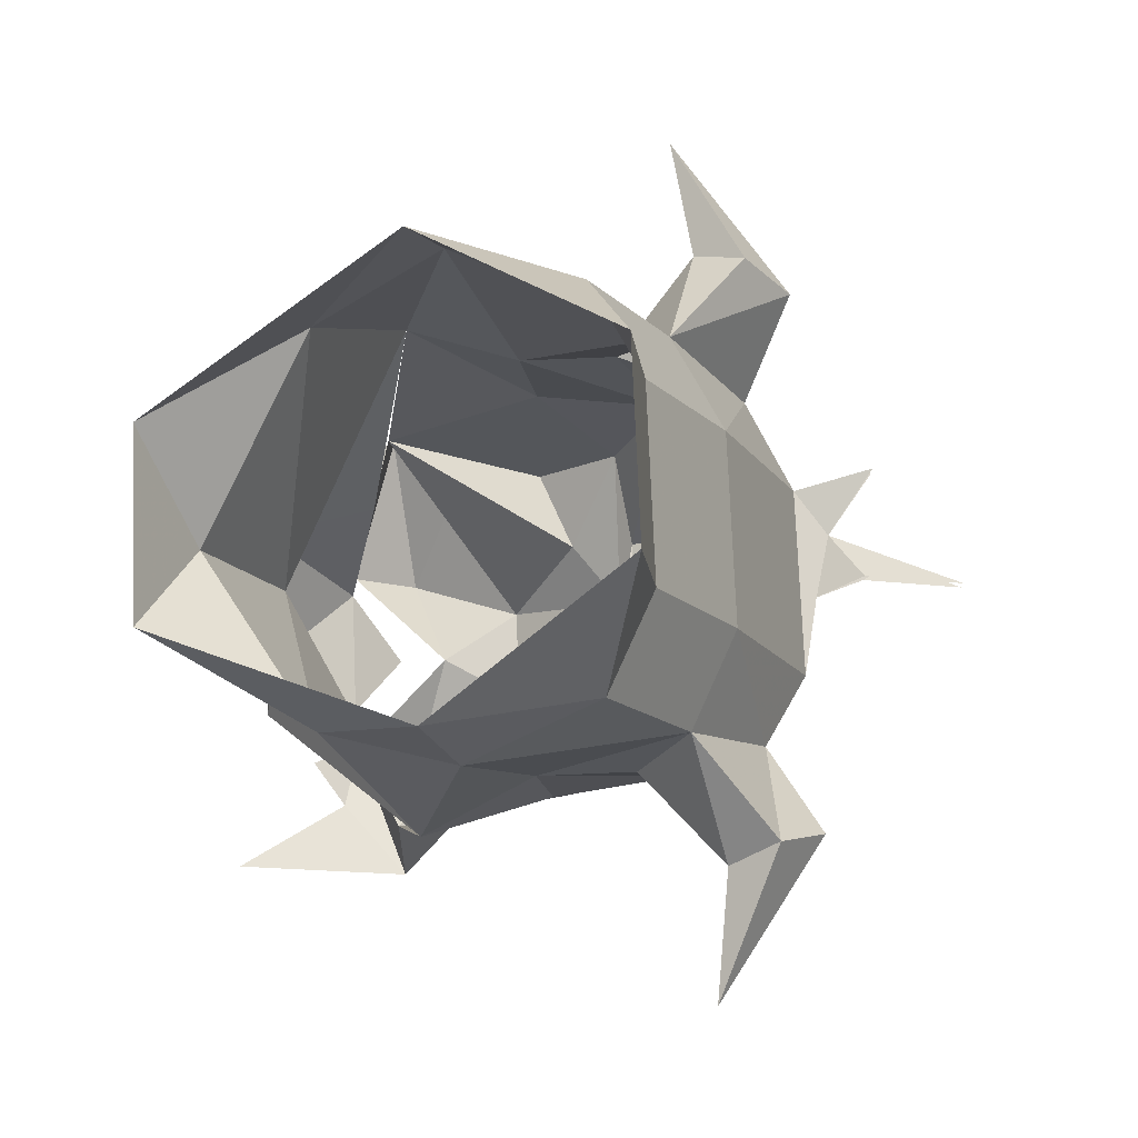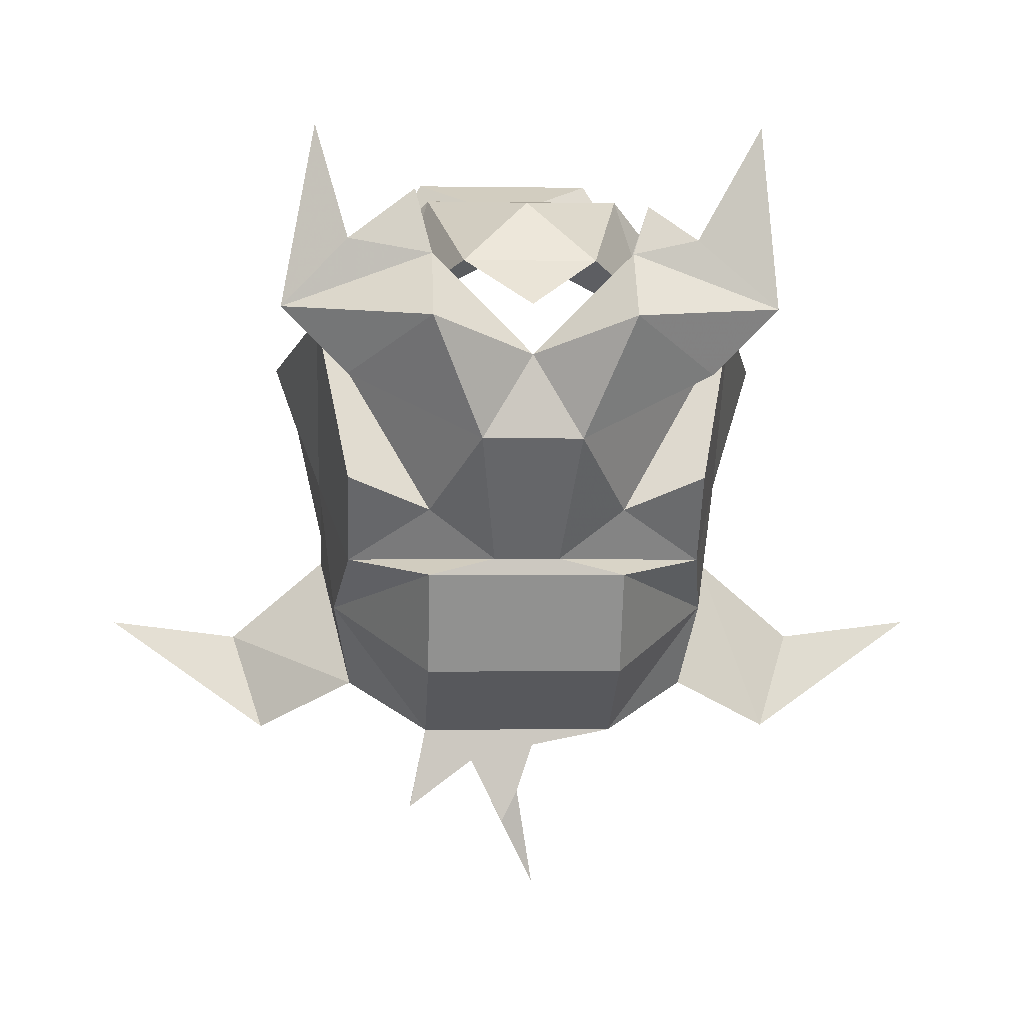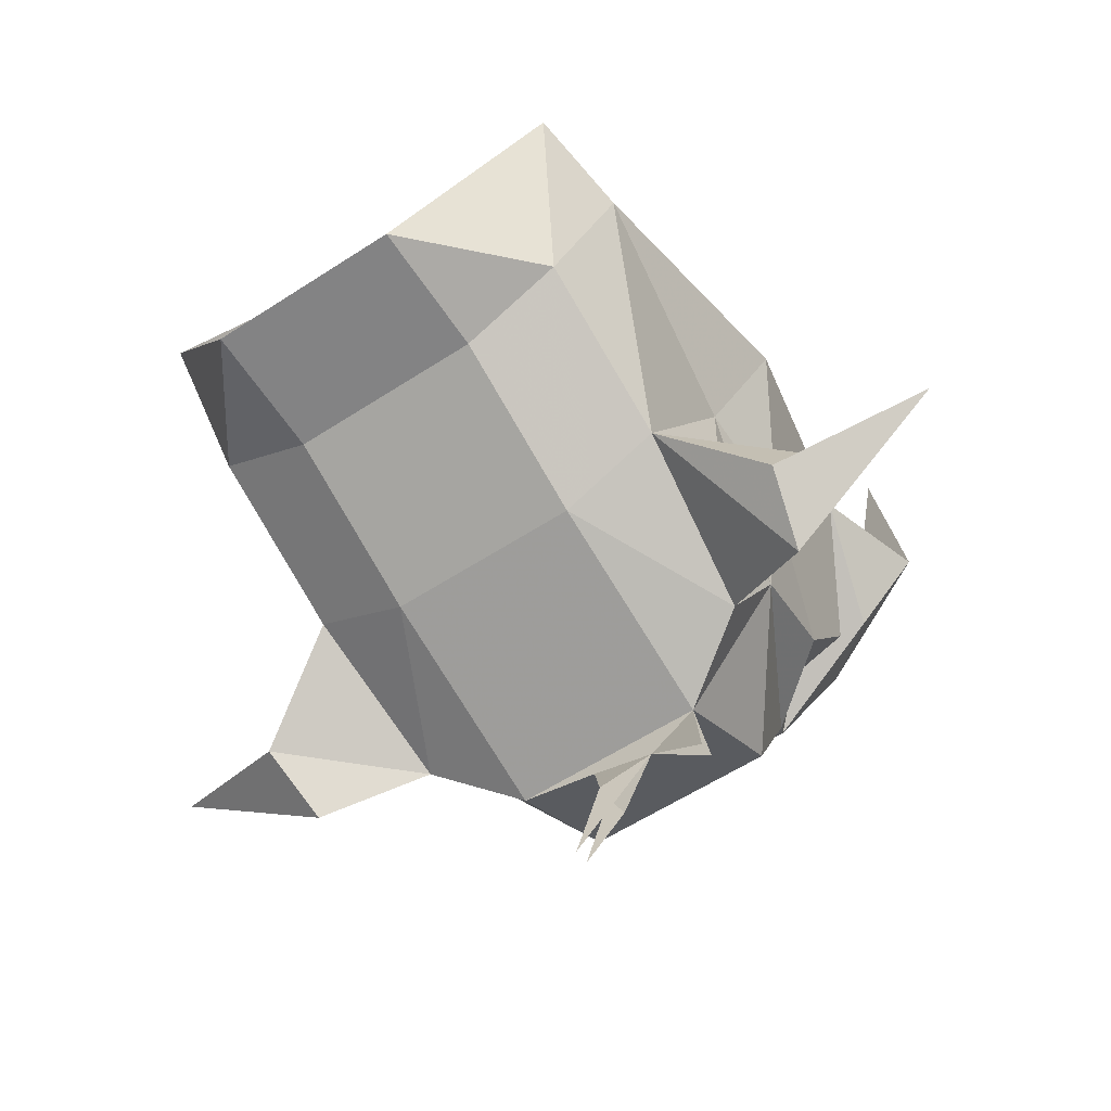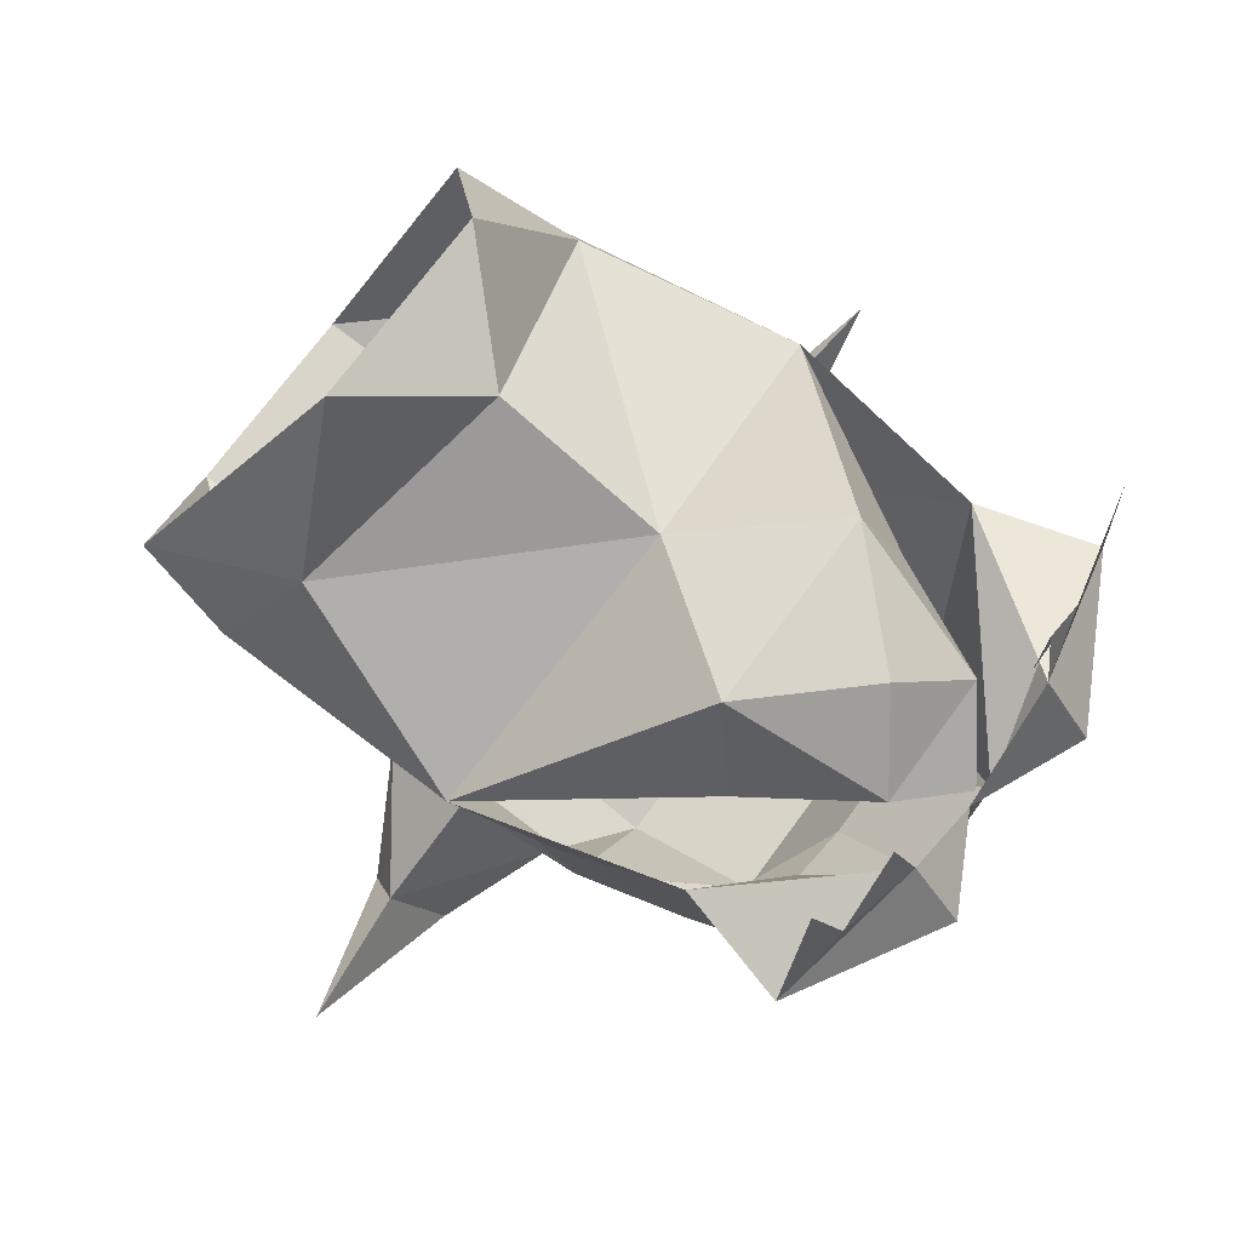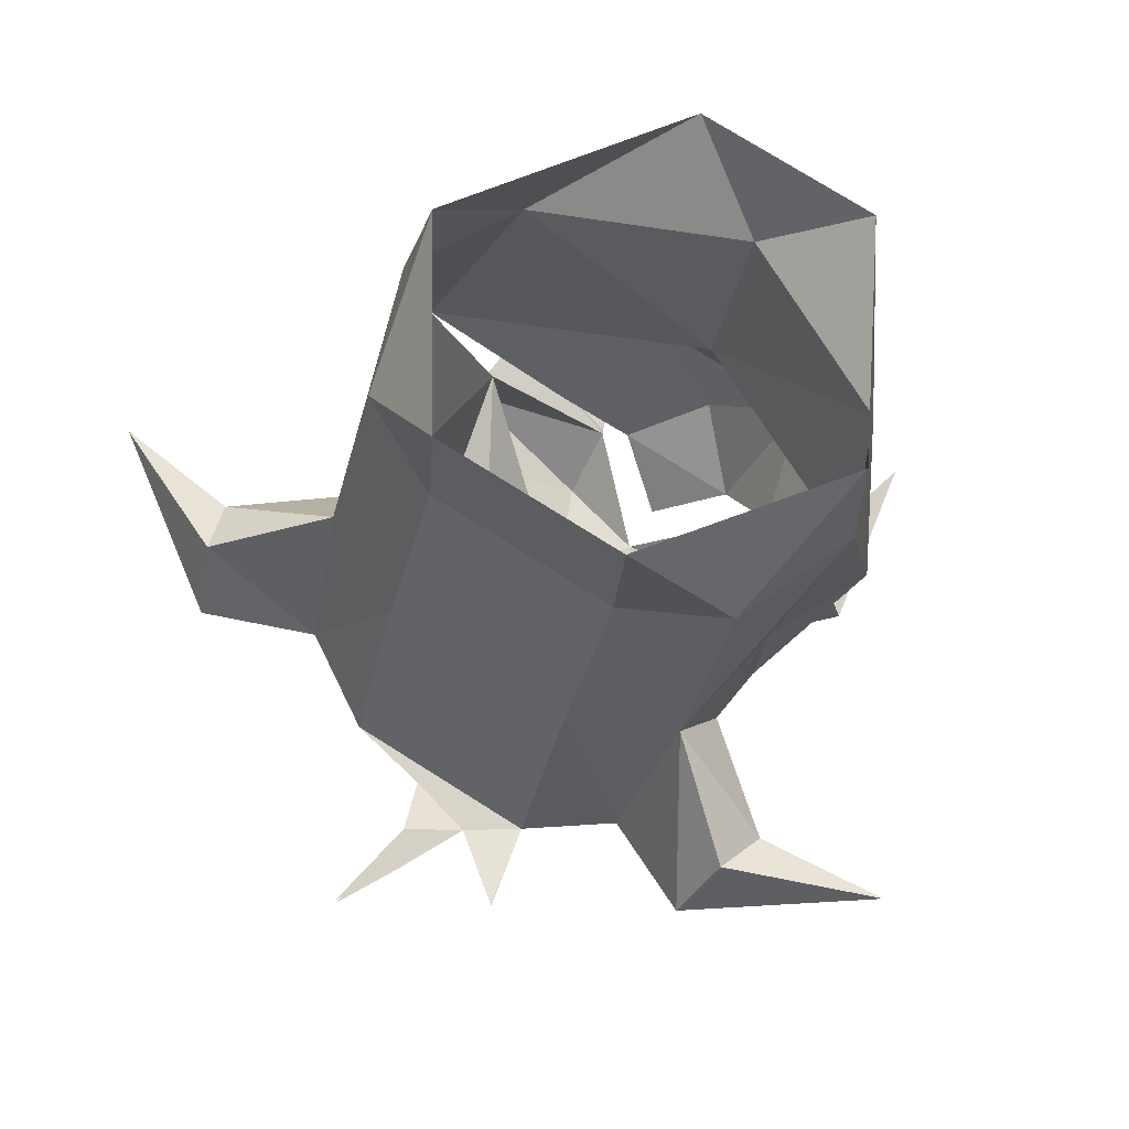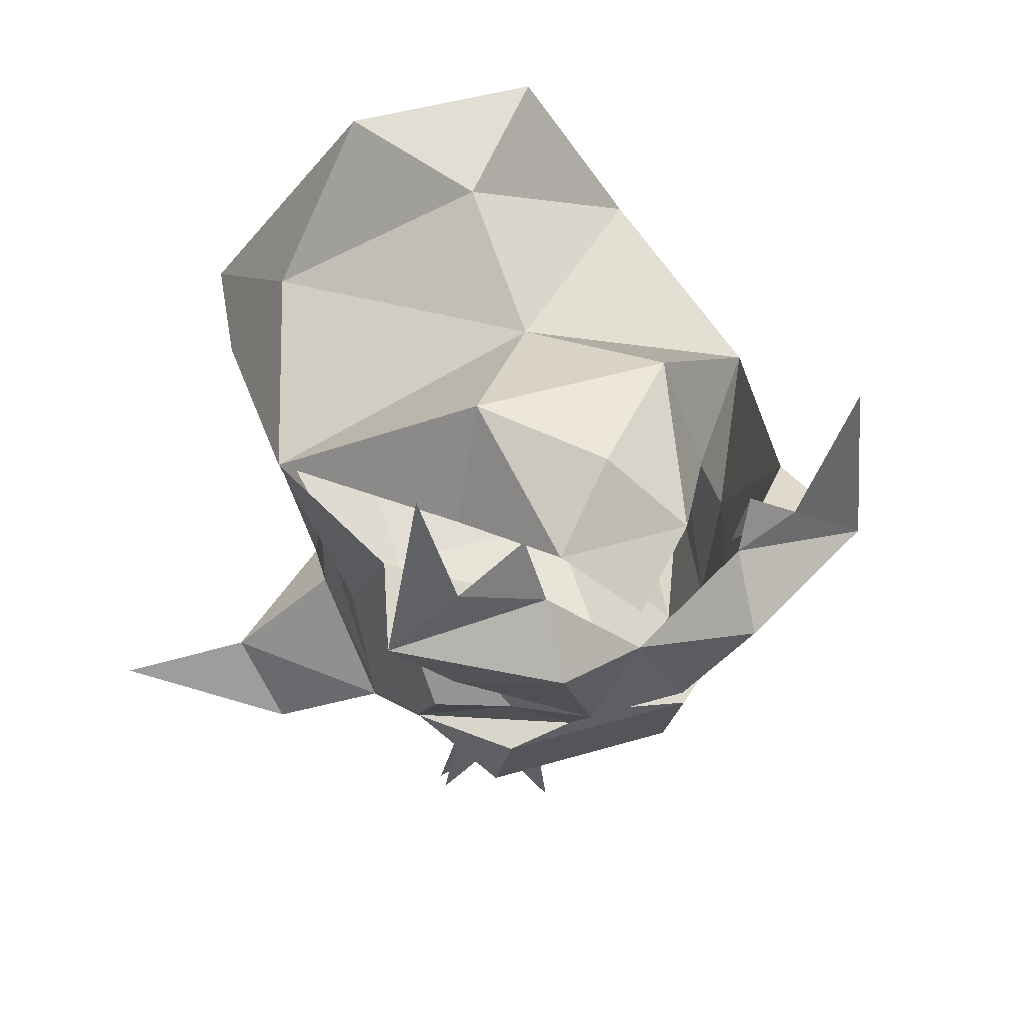
<metadata>
{"format":"obj","ext":"obj","renderer":"f3d","projection":"perspective","resolution":1024,"background":"white","views":[{"elev":74.8,"azim":-92.4,"up":"+Z"},{"elev":-2.2,"azim":176.8,"up":"+Y"},{"elev":-55.9,"azim":34.7,"up":"+Y"},{"elev":70.8,"azim":126.0,"up":"+Y"},{"elev":75.3,"azim":32.3,"up":"+Z"},{"elev":42.6,"azim":160.2,"up":"+Y"}]}
</metadata>
<code>
v 0.1016 -0.6875 -0.625
v 0.09375 -0.7109 -0.5781
v 0.1484 -0.7266 -0.6172
v 0.08594 -0.75 -0.6562
v 0.09375 -0.7109 -0.6797
v 0.1016 -0.6406 -0.625
v 0.1172 -0.6094 -0.5156
v 0.09375 -0.6719 -0.5
v 0.04688 -0.6953 -0.5
v 0.04688 -0.7344 -0.5781
v 0.1328 -0.7734 -0.6328
v 0.1406 -0.75 -0.6016
v 0.2109 -0.7188 -0.625
v -0.2109 -0.7188 -0.625
v -0.1484 -0.7266 -0.6172
v -0.1328 -0.7734 -0.6328
v -0.1406 -0.75 -0.6016
v -0.09375 -0.7109 -0.5781
v -0.1016 -0.6875 -0.625
v -0.08594 -0.75 -0.6562
v -0.04688 -0.7344 -0.5781
v -0.04688 -0.6953 -0.5
v -0.09375 -0.6719 -0.5
v -0.1172 -0.6094 -0.5156
v -0.1016 -0.6406 -0.625
v -0.09375 -0.7109 -0.6797
v -0.04688 -0.7734 -0.6797
v -0.04688 -0.6875 -0.4375
v -0.1094 -0.5938 -0.4688
v -0.09375 -0.5469 -0.5469
v -0.125 -0.5859 -0.6406
v -0.1016 -0.6484 -0.6797
v -0.08594 -0.6875 -0.7344
v -0.04688 -0.6953 -0.7656
v -0.04688 -0.7422 -0.7422
v 0.04688 -0.7734 -0.6797
v 0.04688 -0.7422 -0.7422
v 0.04688 -0.6953 -0.7656
v 0.08594 -0.6875 -0.7344
v 0.1016 -0.6484 -0.6797
v 0.125 -0.5859 -0.6406
v 0.09375 -0.5469 -0.5469
v 0.1094 -0.5938 -0.4688
v 0.04688 -0.6875 -0.4375
v 0.04688 -0.5078 -0.7188
v -0.04688 -0.5078 -0.7188
v 0 -0.5234 -0.6562
v 0.0625 -0.5625 -0.7344
v 0.03125 -0.5469 -0.7891
v 0 -0.5156 -0.7656
v -0.03125 -0.5469 -0.7891
v -0.0625 -0.5625 -0.7344
v 0 -0.4922 -0.5781
v 0 -0.5703 -0.8125
v -0.08594 -0.6016 -0.7969
v -0.1016 -0.5703 -0.7422
v -0.1172 -0.5703 -0.7969
v -0.04688 -0.5781 -0.8359
v -0.02344 -0.6328 -0.8125
v -0.04688 -0.6641 -0.7656
v -0.08594 -0.6484 -0.7656
v -0.04688 -0.5469 -0.8125
v 0 -0.5938 -0.8125
v 0.02344 -0.6328 -0.8125
v 0 -0.6875 -0.7656
v -0.01562 -0.6875 -0.7656
v 0.1172 -0.5703 -0.7969
v 0.08594 -0.6016 -0.7969
v 0.04688 -0.5781 -0.8359
v 0.04688 -0.5469 -0.8125
v 0.1016 -0.5703 -0.7422
v -0.04688 -0.4688 -0.5312
v 0.04688 -0.4688 -0.5312
v 0.08594 -0.6484 -0.7656
v 0.04688 -0.6641 -0.7656
v 0.01562 -0.6875 -0.7656
v -0.007812 -0.7812 -0.6797
v 0.02344 -0.7891 -0.6797
v 0.007812 -0.8203 -0.6797
v 0 -0.8047 -0.6797
v -0.007812 -0.8516 -0.6719
v 0.05469 -0.8125 -0.6797
v 0.05469 -0.8125 -0.6719
v 0 -0.8047 -0.6719
v 0.007812 -0.8203 -0.6719
v -0.007812 -0.8516 -0.6641
v -0.07812 -0.5391 -0.8047
v -0.1094 -0.4844 -0.7969
v -0.04688 -0.5469 -0.8047
v -0.05469 -0.5234 -0.8047
v 0.08594 -0.5391 -0.8047
v 0.1016 -0.4844 -0.7969
v 0.05469 -0.5156 -0.8047
v 0.04688 -0.5469 -0.8047
f 1 2 3
f 1 4 5
f 1 5 6
f 1 6 2
f 2 6 7
f 2 7 8
f 2 8 9
f 2 9 10
f 2 10 4
f 2 4 11
f 2 11 12
f 2 12 3
f 3 12 13
f 14 16 17
f 14 17 15
f 15 17 18
f 15 18 19
f 16 20 17
f 17 20 18
f 18 20 21
f 18 21 22
f 18 22 23
f 18 23 24
f 18 24 25
f 18 25 19
f 19 25 26
f 19 26 20
f 20 26 27
f 20 27 21
f 21 27 10
f 21 10 22
f 22 10 9
f 24 30 31
f 24 31 25
f 26 33 34
f 26 34 35
f 26 35 27
f 27 35 36
f 27 36 10
f 10 36 4
f 4 36 5
f 5 36 37
f 5 40 6
f 6 40 41
f 6 41 7
f 7 41 42
f 13 12 11
f 45 46 47
f 45 47 41
f 45 41 48
f 45 48 49
f 45 49 50
f 45 50 46
f 46 50 51
f 46 51 52
f 46 52 31
f 46 31 47
f 47 31 30
f 47 30 53
f 47 53 42
f 47 42 41
f 50 49 51
f 51 49 54
f 56 59 60
f 56 60 61
f 59 64 65
f 59 65 66
f 59 66 60
f 60 33 61
f 71 41 40
f 37 35 34
f 36 35 37
f 1 3 4
f 3 13 11
f 3 11 4
f 14 15 16
f 15 19 16
f 16 19 20
f 22 9 28
f 22 28 23
f 23 28 29
f 23 29 24
f 24 29 30
f 7 42 43
f 7 43 8
f 8 43 44
f 8 44 9
f 9 44 28
f 72 73 53
f 72 53 30
f 72 30 29
f 53 73 42
f 42 73 43
f 25 31 32
f 25 32 26
f 26 32 33
f 5 37 38
f 5 38 39
f 5 39 40
f 56 61 32
f 56 32 31
f 61 33 32
f 71 40 74
f 71 74 75
f 71 75 64
f 64 75 76
f 64 76 65
f 65 76 38
f 65 38 34
f 65 34 66
f 39 75 74
f 39 74 40
f 37 34 38
f 55 56 57
f 55 57 58
f 55 58 59
f 55 59 56
f 62 57 56
f 57 62 58
f 58 62 63
f 58 63 59
f 67 68 69
f 67 69 70
f 67 70 71
f 67 71 68
f 68 71 64
f 68 64 69
f 69 64 63
f 69 63 70
f 36 27 77
f 36 77 27
f 77 36 78
f 77 78 79
f 77 79 80
f 80 79 81
f 36 82 78
f 36 78 83
f 78 36 77
f 78 77 84
f 78 84 85
f 85 84 86
f 87 62 57
f 87 57 88
f 87 89 90
f 87 90 62
f 67 70 91
f 67 91 92
f 70 93 94
f 70 94 91
f 93 91 70
f 59 63 64
f 60 66 33
f 66 34 33
f 39 38 76
f 39 76 75

</code>
